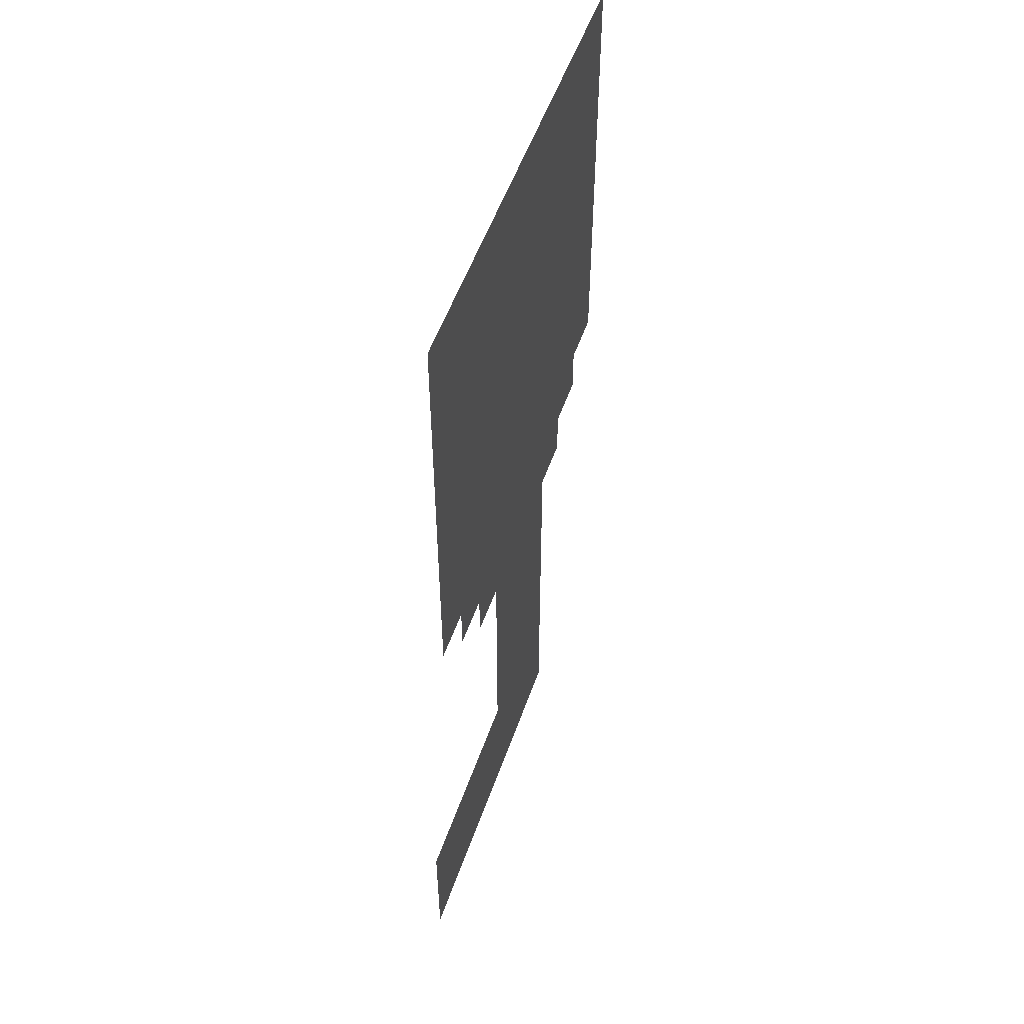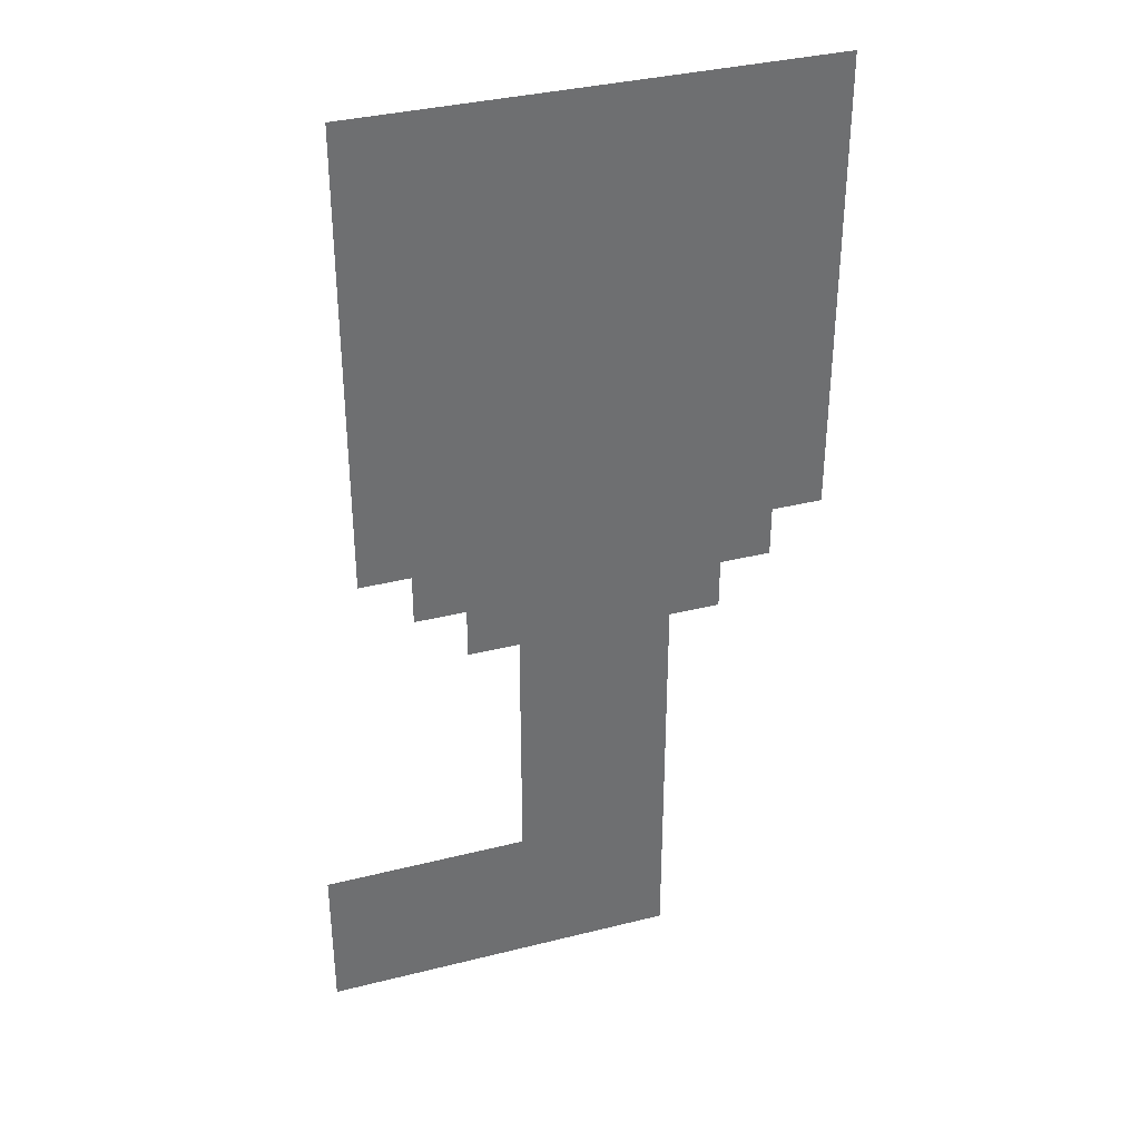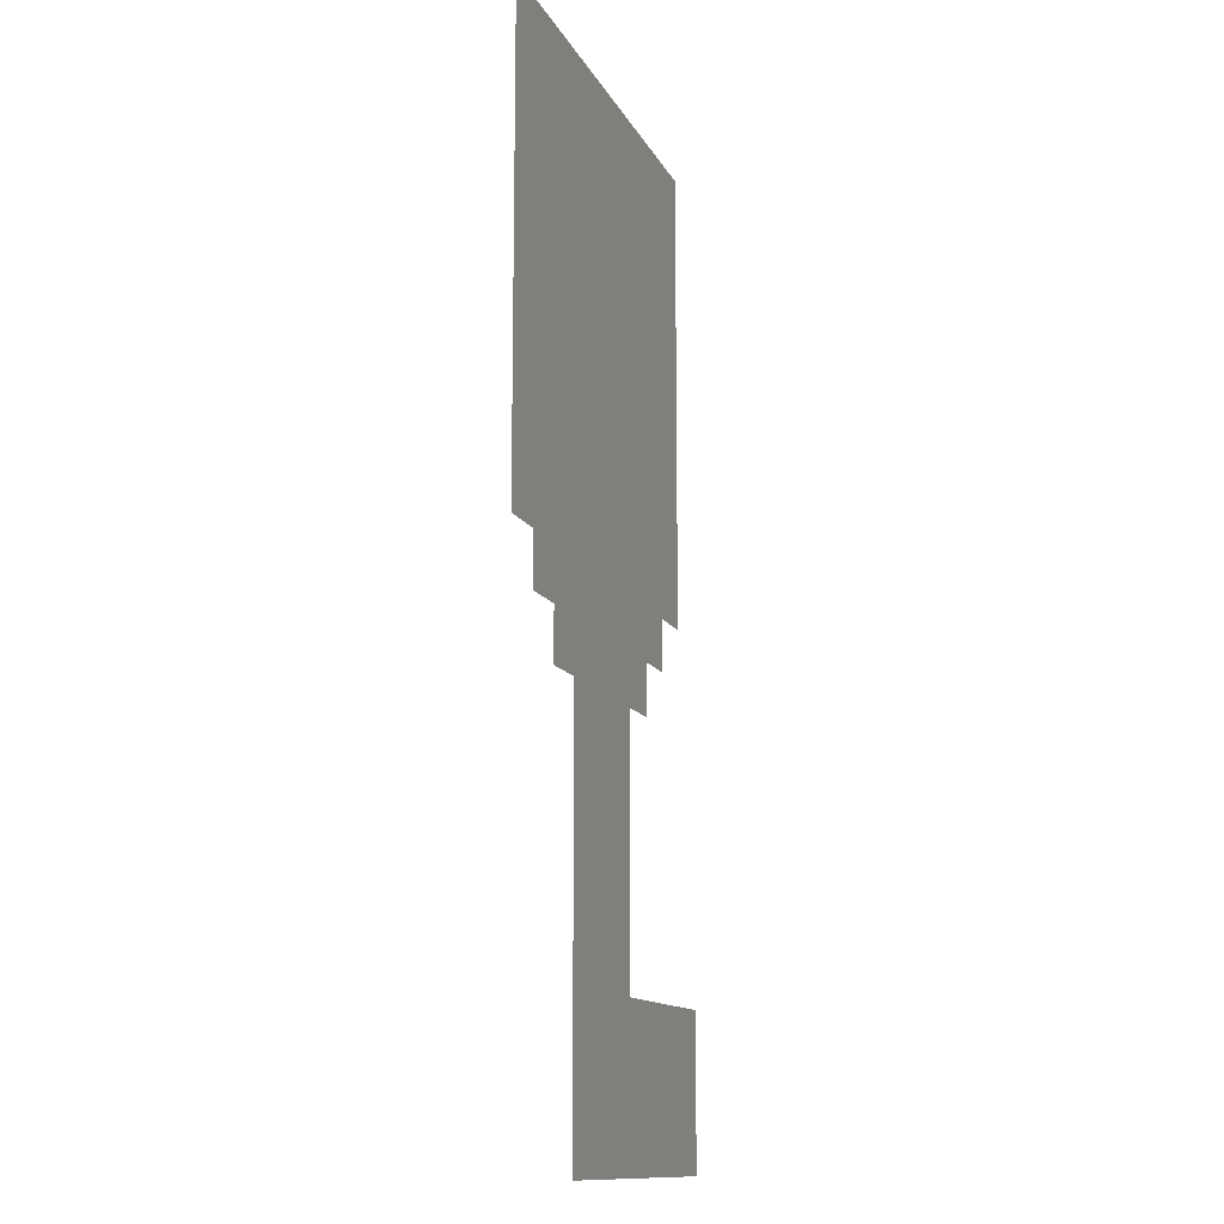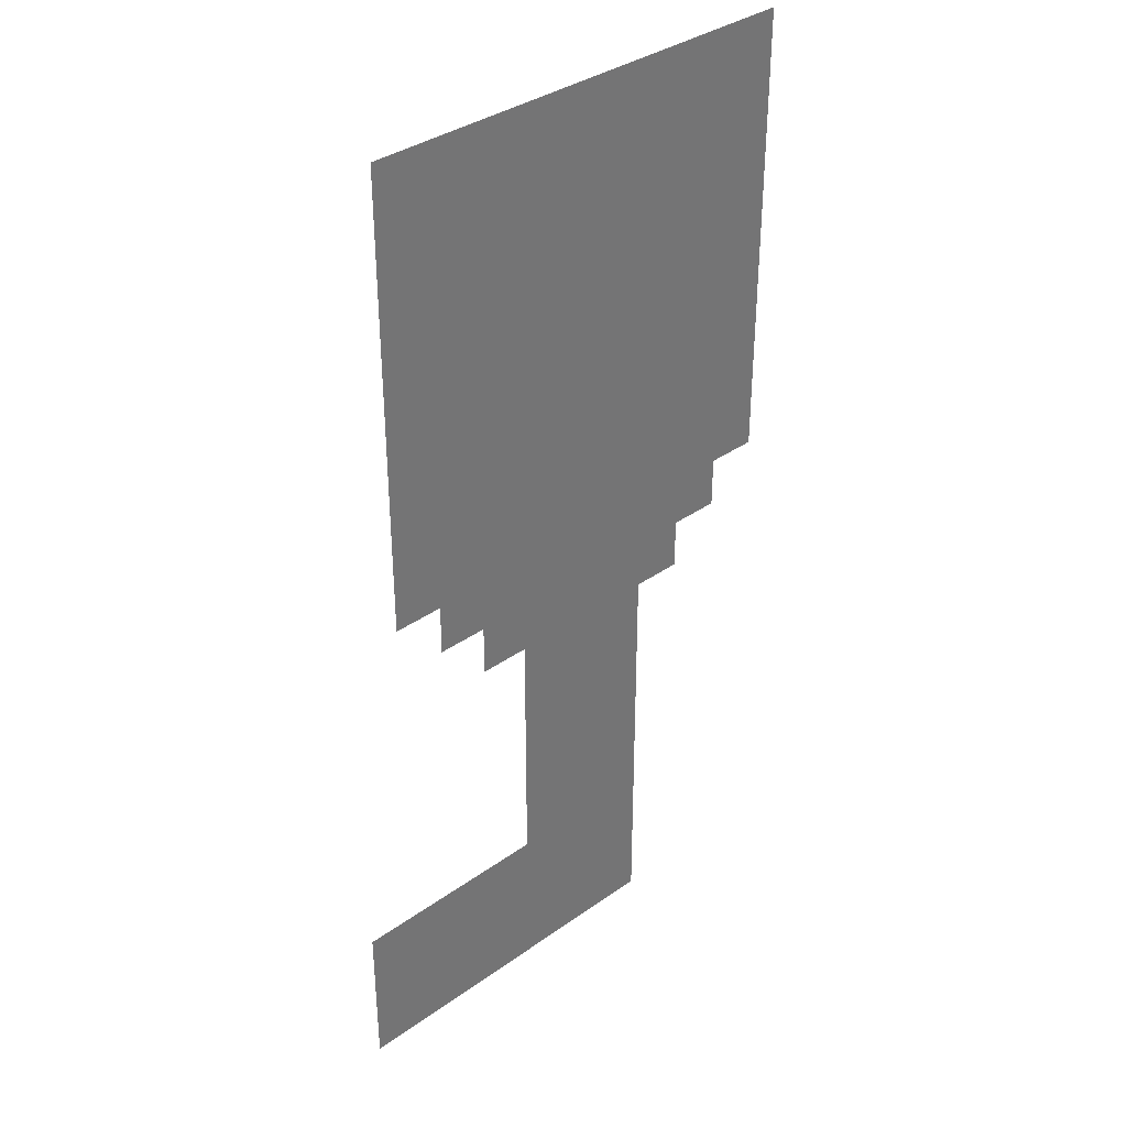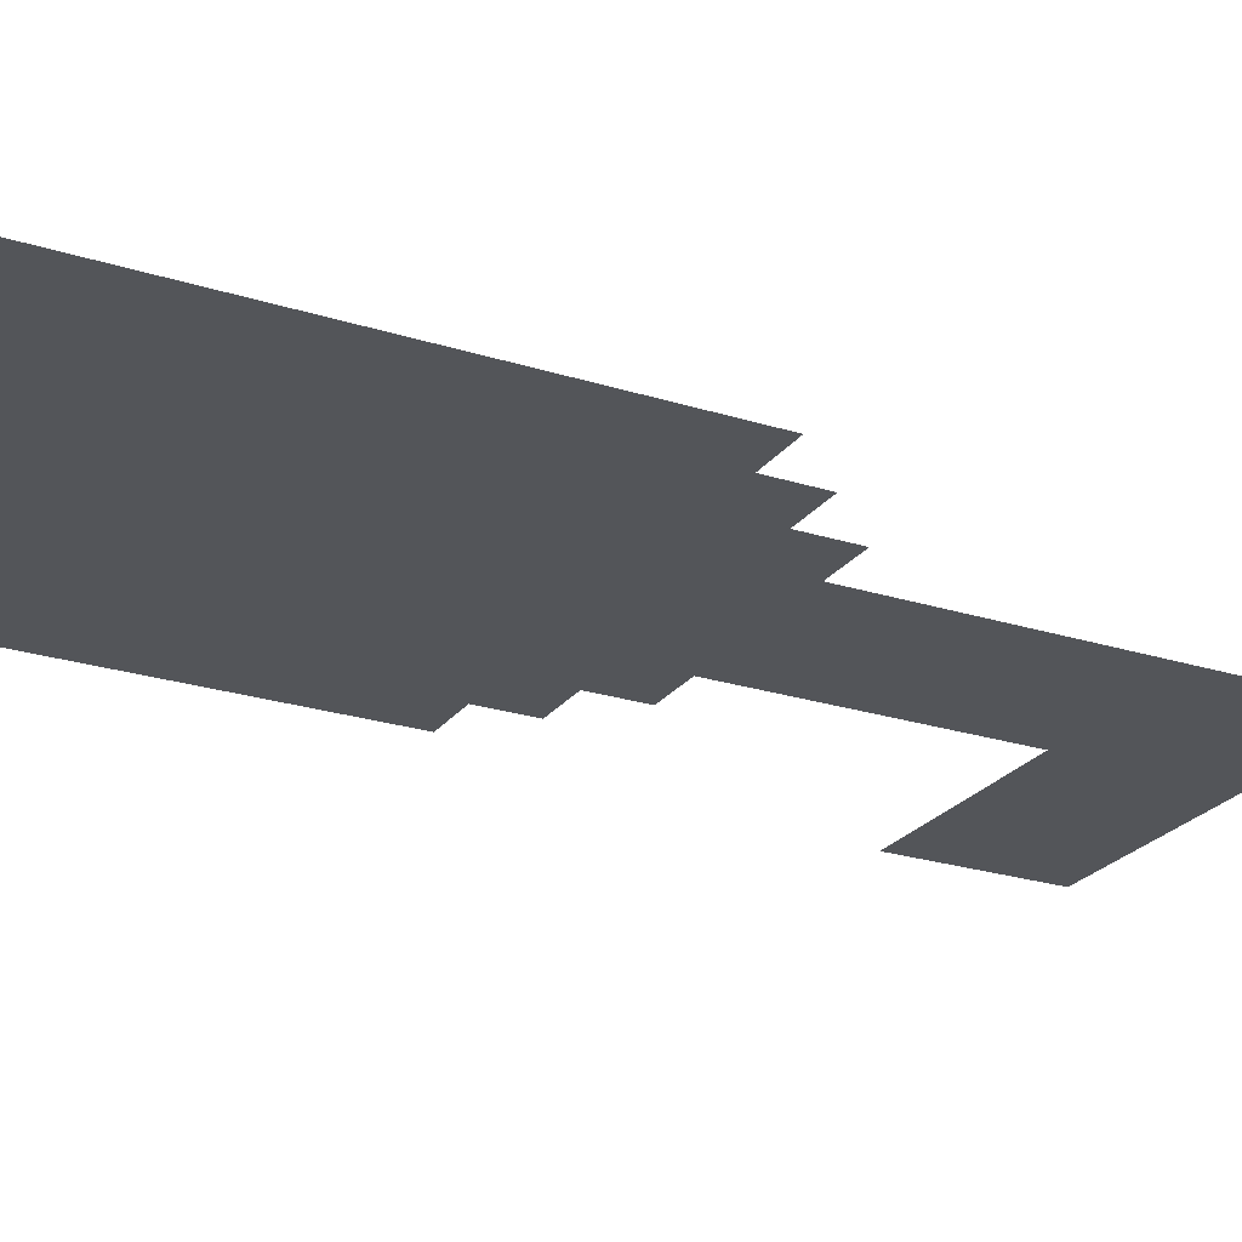
<metadata>
{"format":"obj","ext":"obj","renderer":"f3d","projection":"perspective","resolution":1024,"background":"white","views":[{"elev":54.3,"azim":109.3,"up":"+Y"},{"elev":36.0,"azim":161.8,"up":"+Y"},{"elev":-12.6,"azim":-72.0,"up":"+Y"},{"elev":36.0,"azim":137.1,"up":"+Y"},{"elev":-24.3,"azim":-117.6,"up":"+Z"}]}
</metadata>
<code>
v -117.3 -92.8 0
v -118.4 -92.8 0
v -118.4 -91.73 0
v -117.3 -91.73 0
v -116.3 -92.8 0
v -117.3 -92.8 0
v -117.3 -91.73 0
v -116.3 -91.73 0
v -115.2 -92.8 0
v -116.3 -92.8 0
v -116.3 -91.73 0
v -115.2 -91.73 0
v -114.1 -92.8 0
v -115.2 -92.8 0
v -115.2 -91.73 0
v -114.1 -91.73 0
v -113.1 -92.8 0
v -114.1 -92.8 0
v -114.1 -91.73 0
v -113.1 -91.73 0
v -112 -92.8 0
v -113.1 -92.8 0
v -113.1 -91.73 0
v -112 -91.73 0
v -110.9 -92.8 0
v -112 -92.8 0
v -112 -91.73 0
v -110.9 -91.73 0
v -109.9 -92.8 0
v -110.9 -92.8 0
v -110.9 -91.73 0
v -109.9 -91.73 0
v -108.8 -92.8 0
v -109.9 -92.8 0
v -109.9 -91.73 0
v -108.8 -91.73 0
v -117.3 -93.87 0
v -118.4 -93.87 0
v -118.4 -92.8 0
v -117.3 -92.8 0
v -116.3 -93.87 0
v -117.3 -93.87 0
v -117.3 -92.8 0
v -116.3 -92.8 0
v -115.2 -93.87 0
v -116.3 -93.87 0
v -116.3 -92.8 0
v -115.2 -92.8 0
v -114.1 -93.87 0
v -115.2 -93.87 0
v -115.2 -92.8 0
v -114.1 -92.8 0
v -113.1 -93.87 0
v -114.1 -93.87 0
v -114.1 -92.8 0
v -113.1 -92.8 0
v -112 -93.87 0
v -113.1 -93.87 0
v -113.1 -92.8 0
v -112 -92.8 0
v -110.9 -93.87 0
v -112 -93.87 0
v -112 -92.8 0
v -110.9 -92.8 0
v -109.9 -93.87 0
v -110.9 -93.87 0
v -110.9 -92.8 0
v -109.9 -92.8 0
v -108.8 -93.87 0
v -109.9 -93.87 0
v -109.9 -92.8 0
v -108.8 -92.8 0
v -117.3 -94.93 0
v -118.4 -94.93 0
v -118.4 -93.87 0
v -117.3 -93.87 0
v -116.3 -94.93 0
v -117.3 -94.93 0
v -117.3 -93.87 0
v -116.3 -93.87 0
v -115.2 -94.93 0
v -116.3 -94.93 0
v -116.3 -93.87 0
v -115.2 -93.87 0
v -114.1 -94.93 0
v -115.2 -94.93 0
v -115.2 -93.87 0
v -114.1 -93.87 0
v -113.1 -94.93 0
v -114.1 -94.93 0
v -114.1 -93.87 0
v -113.1 -93.87 0
v -112 -94.93 0
v -113.1 -94.93 0
v -113.1 -93.87 0
v -112 -93.87 0
v -110.9 -94.93 0
v -112 -94.93 0
v -112 -93.87 0
v -110.9 -93.87 0
v -109.9 -94.93 0
v -110.9 -94.93 0
v -110.9 -93.87 0
v -109.9 -93.87 0
v -108.8 -94.93 0
v -109.9 -94.93 0
v -109.9 -93.87 0
v -108.8 -93.87 0
v -117.3 -96 0
v -118.4 -96 0
v -118.4 -94.93 0
v -117.3 -94.93 0
v -116.3 -96 0
v -117.3 -96 0
v -117.3 -94.93 0
v -116.3 -94.93 0
v -115.2 -96 0
v -116.3 -96 0
v -116.3 -94.93 0
v -115.2 -94.93 0
v -114.1 -96 0
v -115.2 -96 0
v -115.2 -94.93 0
v -114.1 -94.93 0
v -113.1 -96 0
v -114.1 -96 0
v -114.1 -94.93 0
v -113.1 -94.93 0
v -112 -96 0
v -113.1 -96 0
v -113.1 -94.93 0
v -112 -94.93 0
v -110.9 -96 0
v -112 -96 0
v -112 -94.93 0
v -110.9 -94.93 0
v -109.9 -96 0
v -110.9 -96 0
v -110.9 -94.93 0
v -109.9 -94.93 0
v -108.8 -96 0
v -109.9 -96 0
v -109.9 -94.93 0
v -108.8 -94.93 0
v -117.3 -97.07 0
v -118.4 -97.07 0
v -118.4 -96 0
v -117.3 -96 0
v -116.3 -97.07 0
v -117.3 -97.07 0
v -117.3 -96 0
v -116.3 -96 0
v -115.2 -97.07 0
v -116.3 -97.07 0
v -116.3 -96 0
v -115.2 -96 0
v -114.1 -97.07 0
v -115.2 -97.07 0
v -115.2 -96 0
v -114.1 -96 0
v -113.1 -97.07 0
v -114.1 -97.07 0
v -114.1 -96 0
v -113.1 -96 0
v -112 -97.07 0
v -113.1 -97.07 0
v -113.1 -96 0
v -112 -96 0
v -110.9 -97.07 0
v -112 -97.07 0
v -112 -96 0
v -110.9 -96 0
v -109.9 -97.07 0
v -110.9 -97.07 0
v -110.9 -96 0
v -109.9 -96 0
v -108.8 -97.07 0
v -109.9 -97.07 0
v -109.9 -96 0
v -108.8 -96 0
v -117.3 -98.13 0
v -118.4 -98.13 0
v -118.4 -97.07 0
v -117.3 -97.07 0
v -116.3 -98.13 0
v -117.3 -98.13 0
v -117.3 -97.07 0
v -116.3 -97.07 0
v -115.2 -98.13 0
v -116.3 -98.13 0
v -116.3 -97.07 0
v -115.2 -97.07 0
v -114.1 -98.13 0
v -115.2 -98.13 0
v -115.2 -97.07 0
v -114.1 -97.07 0
v -113.1 -98.13 0
v -114.1 -98.13 0
v -114.1 -97.07 0
v -113.1 -97.07 0
v -112 -98.13 0
v -113.1 -98.13 0
v -113.1 -97.07 0
v -112 -97.07 0
v -110.9 -98.13 0
v -112 -98.13 0
v -112 -97.07 0
v -110.9 -97.07 0
v -109.9 -98.13 0
v -110.9 -98.13 0
v -110.9 -97.07 0
v -109.9 -97.07 0
v -108.8 -98.13 0
v -109.9 -98.13 0
v -109.9 -97.07 0
v -108.8 -97.07 0
v -117.3 -99.2 0
v -118.4 -99.2 0
v -118.4 -98.13 0
v -117.3 -98.13 0
v -116.3 -99.2 0
v -117.3 -99.2 0
v -117.3 -98.13 0
v -116.3 -98.13 0
v -115.2 -99.2 0
v -116.3 -99.2 0
v -116.3 -98.13 0
v -115.2 -98.13 0
v -114.1 -99.2 0
v -115.2 -99.2 0
v -115.2 -98.13 0
v -114.1 -98.13 0
v -113.1 -99.2 0
v -114.1 -99.2 0
v -114.1 -98.13 0
v -113.1 -98.13 0
v -112 -99.2 0
v -113.1 -99.2 0
v -113.1 -98.13 0
v -112 -98.13 0
v -110.9 -99.2 0
v -112 -99.2 0
v -112 -98.13 0
v -110.9 -98.13 0
v -109.9 -99.2 0
v -110.9 -99.2 0
v -110.9 -98.13 0
v -109.9 -98.13 0
v -108.8 -99.2 0
v -109.9 -99.2 0
v -109.9 -98.13 0
v -108.8 -98.13 0
v -117.3 -100.3 0
v -118.4 -100.3 0
v -118.4 -99.2 0
v -117.3 -99.2 0
v -116.3 -100.3 0
v -117.3 -100.3 0
v -117.3 -99.2 0
v -116.3 -99.2 0
v -115.2 -100.3 0
v -116.3 -100.3 0
v -116.3 -99.2 0
v -115.2 -99.2 0
v -114.1 -100.3 0
v -115.2 -100.3 0
v -115.2 -99.2 0
v -114.1 -99.2 0
v -113.1 -100.3 0
v -114.1 -100.3 0
v -114.1 -99.2 0
v -113.1 -99.2 0
v -112 -100.3 0
v -113.1 -100.3 0
v -113.1 -99.2 0
v -112 -99.2 0
v -110.9 -100.3 0
v -112 -100.3 0
v -112 -99.2 0
v -110.9 -99.2 0
v -109.9 -100.3 0
v -110.9 -100.3 0
v -110.9 -99.2 0
v -109.9 -99.2 0
v -108.8 -100.3 0
v -109.9 -100.3 0
v -109.9 -99.2 0
v -108.8 -99.2 0
v -117.3 -101.3 0
v -118.4 -101.3 0
v -118.4 -100.3 0
v -117.3 -100.3 0
v -116.3 -101.3 0
v -117.3 -101.3 0
v -117.3 -100.3 0
v -116.3 -100.3 0
v -115.2 -101.3 0
v -116.3 -101.3 0
v -116.3 -100.3 0
v -115.2 -100.3 0
v -114.1 -101.3 0
v -115.2 -101.3 0
v -115.2 -100.3 0
v -114.1 -100.3 0
v -113.1 -101.3 0
v -114.1 -101.3 0
v -114.1 -100.3 0
v -113.1 -100.3 0
v -112 -101.3 0
v -113.1 -101.3 0
v -113.1 -100.3 0
v -112 -100.3 0
v -110.9 -101.3 0
v -112 -101.3 0
v -112 -100.3 0
v -110.9 -100.3 0
v -109.9 -101.3 0
v -110.9 -101.3 0
v -110.9 -100.3 0
v -109.9 -100.3 0
v -108.8 -101.3 0
v -109.9 -101.3 0
v -109.9 -100.3 0
v -108.8 -100.3 0
v -116.3 -102.4 0
v -117.3 -102.4 0
v -117.3 -101.3 0
v -116.3 -101.3 0
v -115.2 -102.4 0
v -116.3 -102.4 0
v -116.3 -101.3 0
v -115.2 -101.3 0
v -114.1 -102.4 0
v -115.2 -102.4 0
v -115.2 -101.3 0
v -114.1 -101.3 0
v -113.1 -102.4 0
v -114.1 -102.4 0
v -114.1 -101.3 0
v -113.1 -101.3 0
v -112 -102.4 0
v -113.1 -102.4 0
v -113.1 -101.3 0
v -112 -101.3 0
v -110.9 -102.4 0
v -112 -102.4 0
v -112 -101.3 0
v -110.9 -101.3 0
v -109.9 -102.4 0
v -110.9 -102.4 0
v -110.9 -101.3 0
v -109.9 -101.3 0
v -115.2 -103.5 0
v -116.3 -103.5 0
v -116.3 -102.4 0
v -115.2 -102.4 0
v -114.1 -103.5 0
v -115.2 -103.5 0
v -115.2 -102.4 0
v -114.1 -102.4 0
v -113.1 -103.5 0
v -114.1 -103.5 0
v -114.1 -102.4 0
v -113.1 -102.4 0
v -112 -103.5 0
v -113.1 -103.5 0
v -113.1 -102.4 0
v -112 -102.4 0
v -110.9 -103.5 0
v -112 -103.5 0
v -112 -102.4 0
v -110.9 -102.4 0
v -114.1 -104.5 0
v -115.2 -104.5 0
v -115.2 -103.5 0
v -114.1 -103.5 0
v -113.1 -104.5 0
v -114.1 -104.5 0
v -114.1 -103.5 0
v -113.1 -103.5 0
v -112 -104.5 0
v -113.1 -104.5 0
v -113.1 -103.5 0
v -112 -103.5 0
v -114.1 -105.6 0
v -115.2 -105.6 0
v -115.2 -104.5 0
v -114.1 -104.5 0
v -113.1 -105.6 0
v -114.1 -105.6 0
v -114.1 -104.5 0
v -113.1 -104.5 0
v -112 -105.6 0
v -113.1 -105.6 0
v -113.1 -104.5 0
v -112 -104.5 0
v -114.1 -106.7 0
v -115.2 -106.7 0
v -115.2 -105.6 0
v -114.1 -105.6 0
v -113.1 -106.7 0
v -114.1 -106.7 0
v -114.1 -105.6 0
v -113.1 -105.6 0
v -112 -106.7 0
v -113.1 -106.7 0
v -113.1 -105.6 0
v -112 -105.6 0
v -114.1 -107.7 0
v -115.2 -107.7 0
v -115.2 -106.7 0
v -114.1 -106.7 0
v -113.1 -107.7 0
v -114.1 -107.7 0
v -114.1 -106.7 0
v -113.1 -106.7 0
v -112 -107.7 0
v -113.1 -107.7 0
v -113.1 -106.7 0
v -112 -106.7 0
v -114.1 -108.8 0
v -115.2 -108.8 0
v -115.2 -107.7 0
v -114.1 -107.7 0
v -113.1 -108.8 0
v -114.1 -108.8 0
v -114.1 -107.7 0
v -113.1 -107.7 0
v -112 -108.8 0
v -113.1 -108.8 0
v -113.1 -107.7 0
v -112 -107.7 0
v -114.1 -109.9 0
v -115.2 -109.9 0
v -115.2 -108.8 0
v -114.1 -108.8 0
v -113.1 -109.9 0
v -114.1 -109.9 0
v -114.1 -108.8 0
v -113.1 -108.8 0
v -112 -109.9 0
v -113.1 -109.9 0
v -113.1 -108.8 0
v -112 -108.8 0
v -110.9 -109.9 0
v -112 -109.9 0
v -112 -108.8 0
v -110.9 -108.8 0
v -109.9 -109.9 0
v -110.9 -109.9 0
v -110.9 -108.8 0
v -109.9 -108.8 0
v -108.8 -109.9 0
v -109.9 -109.9 0
v -109.9 -108.8 0
v -108.8 -108.8 0
v -107.7 -109.9 0
v -108.8 -109.9 0
v -108.8 -108.8 0
v -107.7 -108.8 0
v -114.1 -110.9 0
v -115.2 -110.9 0
v -115.2 -109.9 0
v -114.1 -109.9 0
v -113.1 -110.9 0
v -114.1 -110.9 0
v -114.1 -109.9 0
v -113.1 -109.9 0
v -112 -110.9 0
v -113.1 -110.9 0
v -113.1 -109.9 0
v -112 -109.9 0
v -110.9 -110.9 0
v -112 -110.9 0
v -112 -109.9 0
v -110.9 -109.9 0
v -109.9 -110.9 0
v -110.9 -110.9 0
v -110.9 -109.9 0
v -109.9 -109.9 0
v -108.8 -110.9 0
v -109.9 -110.9 0
v -109.9 -109.9 0
v -108.8 -109.9 0
v -107.7 -110.9 0
v -108.8 -110.9 0
v -108.8 -109.9 0
v -107.7 -109.9 0
v -114.1 -112 0
v -115.2 -112 0
v -115.2 -110.9 0
v -114.1 -110.9 0
v -113.1 -112 0
v -114.1 -112 0
v -114.1 -110.9 0
v -113.1 -110.9 0
v -112 -112 0
v -113.1 -112 0
v -113.1 -110.9 0
v -112 -110.9 0
v -110.9 -112 0
v -112 -112 0
v -112 -110.9 0
v -110.9 -110.9 0
v -109.9 -112 0
v -110.9 -112 0
v -110.9 -110.9 0
v -109.9 -110.9 0
v -108.8 -112 0
v -109.9 -112 0
v -109.9 -110.9 0
v -108.8 -110.9 0
v -107.7 -112 0
v -108.8 -112 0
v -108.8 -110.9 0
v -107.7 -110.9 0
g TFTV-Floor3_mesh_0002
f 1 2 3 4
f 5 6 7 8
f 9 10 11 12
f 13 14 15 16
f 17 18 19 20
f 21 22 23 24
f 25 26 27 28
f 29 30 31 32
f 33 34 35 36
f 37 38 39 40
f 41 42 43 44
f 45 46 47 48
f 49 50 51 52
f 53 54 55 56
f 57 58 59 60
f 61 62 63 64
f 65 66 67 68
f 69 70 71 72
f 73 74 75 76
f 77 78 79 80
f 81 82 83 84
f 85 86 87 88
f 89 90 91 92
f 93 94 95 96
f 97 98 99 100
f 101 102 103 104
f 105 106 107 108
f 109 110 111 112
f 113 114 115 116
f 117 118 119 120
f 121 122 123 124
f 125 126 127 128
f 129 130 131 132
f 133 134 135 136
f 137 138 139 140
f 141 142 143 144
f 145 146 147 148
f 149 150 151 152
f 153 154 155 156
f 157 158 159 160
f 161 162 163 164
f 165 166 167 168
f 169 170 171 172
f 173 174 175 176
f 177 178 179 180
f 181 182 183 184
f 185 186 187 188
f 189 190 191 192
f 193 194 195 196
f 197 198 199 200
f 201 202 203 204
f 205 206 207 208
f 209 210 211 212
f 213 214 215 216
f 217 218 219 220
f 221 222 223 224
f 225 226 227 228
f 229 230 231 232
f 233 234 235 236
f 237 238 239 240
f 241 242 243 244
f 245 246 247 248
f 249 250 251 252
f 253 254 255 256
f 257 258 259 260
f 261 262 263 264
f 265 266 267 268
f 269 270 271 272
f 273 274 275 276
f 277 278 279 280
f 281 282 283 284
f 285 286 287 288
f 289 290 291 292
f 293 294 295 296
f 297 298 299 300
f 301 302 303 304
f 305 306 307 308
f 309 310 311 312
f 313 314 315 316
f 317 318 319 320
f 321 322 323 324
f 325 326 327 328
f 329 330 331 332
f 333 334 335 336
f 337 338 339 340
f 341 342 343 344
f 345 346 347 348
f 349 350 351 352
f 353 354 355 356
f 357 358 359 360
f 361 362 363 364
f 365 366 367 368
f 369 370 371 372
f 373 374 375 376
f 377 378 379 380
f 381 382 383 384
f 385 386 387 388
f 389 390 391 392
f 393 394 395 396
f 397 398 399 400
f 401 402 403 404
f 405 406 407 408
f 409 410 411 412
f 413 414 415 416
f 417 418 419 420
f 421 422 423 424
f 425 426 427 428
f 429 430 431 432
f 433 434 435 436
f 437 438 439 440
f 441 442 443 444
f 445 446 447 448
f 449 450 451 452
f 453 454 455 456
f 457 458 459 460
f 461 462 463 464
f 465 466 467 468
f 469 470 471 472
f 473 474 475 476
f 477 478 479 480
f 481 482 483 484
f 485 486 487 488
f 489 490 491 492
f 493 494 495 496
f 497 498 499 500
f 501 502 503 504
f 505 506 507 508
f 509 510 511 512
f 513 514 515 516

</code>
